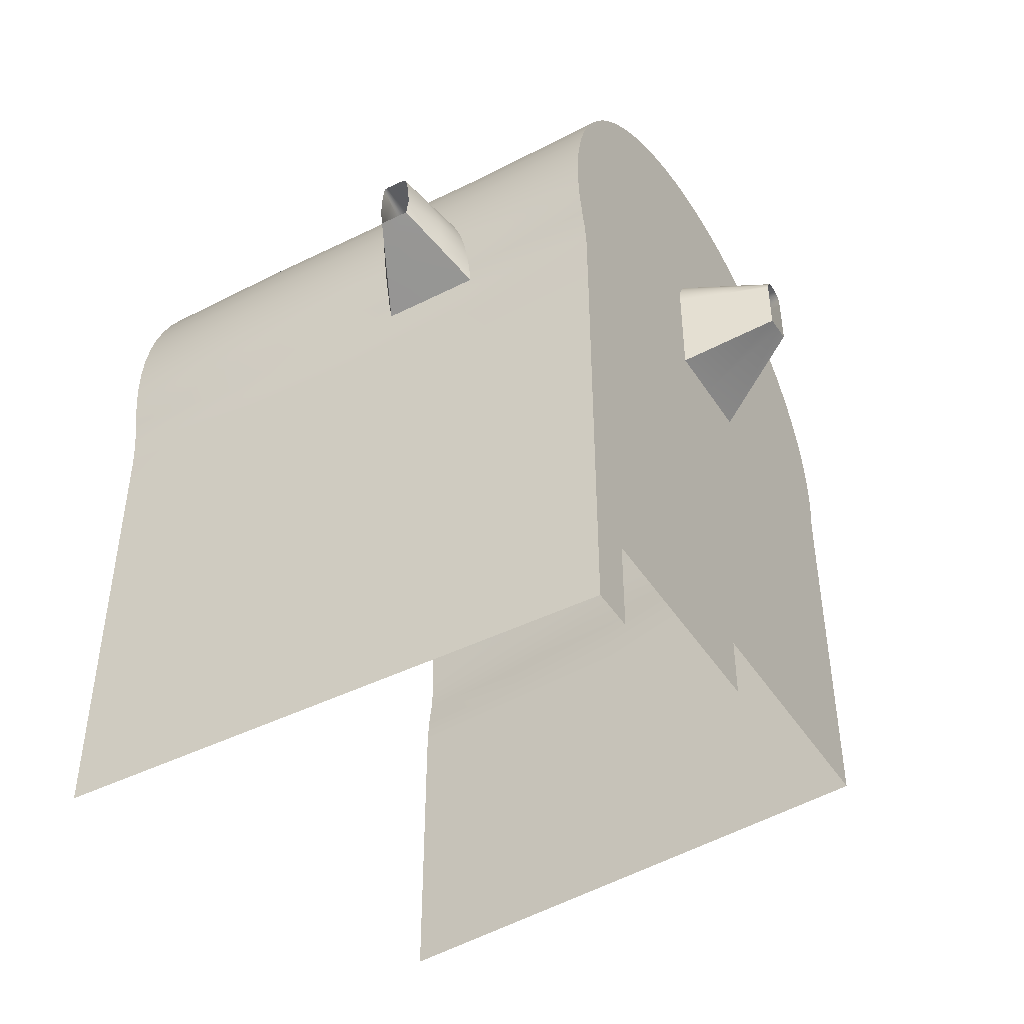
<metadata>
{"format":"obj","ext":"obj","renderer":"f3d","projection":"perspective","resolution":1024,"background":"white","views":[{"elev":-45.7,"azim":30.9,"up":"+Y"}]}
</metadata>
<code>
o PEDRET_XII-baked-absC
v 9.735 -1.796 -17.7
v 9.735 -1.364 -17.7
v 9.73 -1.796 -16.14
v 9.73 -2.44 -16.14
v 9.741 -1.364 -19.47
v 5.958 -1.364 -19.74
v 9.741 0.4732 -19.47
v 9.441 0.4732 -19.49
v 7.815 0.4732 -19.6
v 5.958 0.4732 -19.74
v 9.729 -2.44 -15.84
v 5.9 -2.44 -15.75
v 5.9 0.4732 -15.75
v 6.839 0.4732 -15.77
v 7.785 0.4732 -15.79
v 7.803 0.4732 -15.79
v 8.766 0.4732 -15.82
v 9.729 0.4732 -15.84
v 5.952 2.761 -19.38
v 5.952 2.798 -19.35
v 5.937 3.498 -18.3
v 5.935 3.528 -18.2
v 5.957 2.053 -19.72
v 5.957 2.192 -19.68
v 5.957 2.015 -19.73
v 5.944 3.288 -18.79
v 5.942 3.352 -18.68
v 5.945 3.261 -18.84
v 5.925 3.567 -17.51
v 5.924 3.55 -17.38
v 5.926 3.574 -17.57
v 5.956 2.303 -19.64
v 5.956 2.362 -19.61
v 5.955 2.525 -19.53
v 5.95 2.936 -19.23
v 5.95 2.961 -19.2
v 5.948 3.063 -19.1
v 5.947 3.138 -19.01
v 5.947 3.156 -18.99
v 5.933 3.556 -18.04
v 5.933 3.561 -18.02
v 5.93 3.578 -17.84
v 5.919 3.469 -17.07
v 5.918 3.439 -16.99
v 5.958 1.294 -19.78
v 5.958 1.476 -19.79
v 5.958 1.53 -19.79
v 5.958 1.657 -19.79
v 5.954 2.541 -19.52
v 5.953 2.649 -19.46
v 5.929 3.58 -17.78
v 5.929 3.581 -17.75
v 5.922 3.52 -17.25
v 5.921 3.511 -17.21
v 5.914 3.326 -16.75
v 5.914 3.32 -16.73
v 5.916 3.402 -16.9
v 5.958 1.794 -19.77
v 5.958 1.838 -19.77
v 5.94 3.409 -18.55
v 5.94 3.428 -18.51
v 5.938 3.478 -18.38
v 5.912 3.224 -16.58
v 5.911 3.18 -16.52
v 5.91 3.138 -16.46
v 5.908 3.018 -16.32
v 5.908 3.006 -16.31
v 5.906 2.887 -16.19
v 5.958 0.7027 -19.74
v 5.903 2.582 -15.97
v 5.902 2.465 -15.9
v 5.903 2.625 -16
v 5.901 2.341 -15.85
v 5.901 2.299 -15.83
v 5.9 2.127 -15.77
v 5.899 1.821 -15.7
v 5.899 1.804 -15.69
v 5.899 1.622 -15.68
v 5.899 1.551 -15.68
v 5.958 0.7384 -19.74
v 5.958 0.9146 -19.74
v 5.958 1.003 -19.74
v 5.905 2.805 -16.13
v 5.905 2.745 -16.08
v 5.9 2.086 -15.75
v 5.9 1.985 -15.73
v 5.9 0.9078 -15.74
v 5.9 0.7439 -15.75
v 5.899 1.281 -15.69
v 5.899 1.106 -15.71
v 5.9 1.013 -15.73
v 5.958 1.109 -19.75
v 5.958 1.266 -19.78
v 5.9 0.7211 -15.75
v 5.899 1.292 -15.69
v 5.899 1.44 -15.67
v 9.735 1.144 -17.67
v 9.736 1.144 -18.02
v 9.734 1.144 -17.31
v 9.74 2.662 -19.16
v 9.74 2.512 -19.26
v 9.736 2.004 -17.99
v 9.729 0.7272 -15.84
v 9.729 0.9151 -15.83
v 9.729 0.9809 -15.83
v 9.737 3.416 -18.1
v 9.737 3.398 -18.16
v 9.736 2.192 -17.77
v 9.729 0.7052 -15.84
v 9.731 2.876 -16.24
v 9.731 2.951 -16.31
v 9.734 2.074 -17.39
v 9.734 2.028 -17.36
v 9.73 2.824 -16.19
v 9.734 1.987 -17.34
v 9.734 1.969 -17.33
v 9.73 2.463 -15.95
v 9.729 1.051 -15.82
v 9.729 1.208 -15.79
v 9.734 1.851 -17.31
v 9.729 1.231 -15.78
v 9.729 1.381 -15.76
v 9.729 1.482 -15.75
v 9.729 1.555 -15.74
v 9.729 1.728 -15.75
v 9.741 1.242 -19.47
v 9.741 1.163 -19.47
v 9.741 1.303 -19.47
v 9.736 1.987 -17.99
v 9.74 2.487 -19.27
v 9.736 1.943 -18.01
v 9.741 2.356 -19.33
v 9.736 1.889 -18.02
v 9.741 2.253 -19.37
v 9.741 2.194 -19.4
v 9.731 3.023 -16.39
v 9.731 3.051 -16.42
v 9.734 2.103 -17.41
v 9.731 3.132 -16.53
v 9.734 2.121 -17.43
v 9.729 1.736 -15.75
v 9.729 1.9 -15.77
v 9.729 1.95 -15.77
v 9.741 2.089 -19.43
v 9.741 2.007 -19.45
v 9.736 1.851 -18.02
v 9.741 1.917 -19.47
v 9.741 1.754 -19.49
v 9.741 0.9859 -19.47
v 9.734 3.446 -17.26
v 9.734 3.458 -17.34
v 9.735 2.199 -17.59
v 9.735 2.183 -17.54
v 9.735 2.18 -17.53
v 9.735 2.154 -17.48
v 9.733 3.318 -16.85
v 9.733 3.349 -16.92
v 9.733 3.405 -17.09
v 9.732 3.198 -16.63
v 9.732 3.226 -16.67
v 9.732 3.306 -16.83
v 9.73 2.444 -15.94
v 9.734 1.916 -17.32
v 9.729 2.285 -15.87
v 9.729 1.987 -15.78
v 9.729 2.121 -15.81
v 9.729 2.23 -15.85
v 9.741 1.461 -19.49
v 9.741 1.497 -19.49
v 9.739 3.005 -18.86
v 9.739 2.901 -18.97
v 9.736 2.052 -17.96
v 9.736 2.102 -17.92
v 9.739 3.073 -18.78
v 9.74 2.883 -18.99
v 9.74 2.751 -19.1
v 9.74 2.704 -19.13
v 9.736 2.18 -17.8
v 9.737 3.339 -18.33
v 9.736 2.172 -17.82
v 9.734 3.471 -17.43
v 9.735 3.479 -17.54
v 9.735 2.208 -17.65
v 9.735 3.478 -17.59
v 9.735 2.207 -17.67
v 9.735 3.477 -17.71
v 9.735 2.206 -17.71
v 9.73 2.539 -15.99
v 9.73 2.68 -16.08
v 9.73 2.687 -16.08
v 9.741 1.744 -19.49
v 9.741 1.57 -19.49
v 9.739 3.116 -18.73
v 9.736 2.138 -17.88
v 9.738 3.178 -18.64
v 9.737 3.333 -18.34
v 9.738 3.265 -18.49
v 9.738 3.217 -18.57
v 9.736 3.464 -17.85
v 9.736 3.46 -17.89
v 9.737 3.427 -18.06
v 10.35 1.482 -17.56
v 10.35 1.49 -17.66
v 10.35 1.498 -17.76
v 10.04 1.864 -17.89
v 10.35 1.877 -17.76
v 10.04 1.951 -17.45
v 10.04 2.074 -17.75
v 10.04 2.025 -17.83
v 10.35 1.949 -17.73
v 10.04 2.092 -17.66
v 10.04 1.951 -17.87
v 10.04 1.864 -17.44
v 10.35 1.913 -17.57
v 10.35 1.877 -17.56
v 10.04 2.025 -17.5
v 10.04 2.074 -17.58
v 10.35 1.967 -17.63
v 10.35 1.953 -17.6
v 10.35 1.944 -17.59
v 10.35 1.915 -17.57
v 10.35 1.908 -17.76
v 10.35 1.914 -17.75
v 10.35 1.939 -17.74
v 10.35 1.968 -17.7
v 10.35 1.969 -17.7
v 10.35 1.976 -17.66
v 10.35 1.971 -17.63
v 8.766 1.495 -15.74
v 7.815 1.774 -19.63
v 6.839 1.538 -15.68
v 6.846 3.556 -17.73
v 7.802 1.778 -15.72
v 8.322 1.757 -15.73
v 8.272 1.685 -15.73
v 8.23 1.605 -15.72
v 8.193 1.515 -15.72
v 8.191 1.507 -15.72
v 7.802 1.516 -15.71
v 8.22 1.585 -15.72
v 8.635 1.777 -15.74
v 8.613 1.796 -15.75
v 8.766 2.006 -15.78
v 8.766 1.752 -15.74
v 8.654 1.754 -15.74
v 8.642 1.769 -15.74
v 8.602 1.803 -15.75
v 8.579 1.817 -15.75
v 8.555 1.827 -15.75
v 8.551 1.829 -15.75
v 8.515 1.837 -15.75
v 8.504 1.838 -15.75
v 8.452 1.835 -15.75
v 8.444 1.834 -15.75
v 7.802 2.037 -15.77
v 8.48 1.839 -15.75
v 8.41 1.824 -15.74
v 8.403 1.82 -15.74
v 8.376 1.806 -15.74
v 8.359 1.793 -15.74
v 8.349 1.786 -15.74
v 8.327 1.763 -15.74
v 8.766 1.486 -15.74
v 8.763 1.495 -15.74
v 8.753 1.536 -15.74
v 8.741 1.573 -15.74
v 8.739 1.579 -15.74
v 8.694 1.687 -15.74
v 8.673 1.727 -15.74
v 8.661 1.746 -15.74
v 8.806 1.184 -15.78
v 8.802 1.24 -15.77
v 8.802 1.249 -15.77
v 8.798 1.317 -15.76
v 8.783 1.416 -15.74
v 7.802 1.255 -15.73
v 8.145 1.25 -15.75
v 8.145 1.249 -15.75
v 8.142 1.162 -15.76
v 7.803 0.9972 -15.78
v 8.149 1.051 -15.79
v 8.375 1.056 -15.79
v 8.766 0.9873 -15.81
v 8.766 1.065 -15.8
v 8.804 1.066 -15.8
v 8.172 1.435 -15.73
v 8.164 1.405 -15.73
v 8.147 1.285 -15.74
v 7.815 0.7341 -19.6
v 6.852 0.9991 -19.68
v 6.852 1.26 -19.71
v 6.852 1.522 -19.73
v 6.852 1.784 -19.71
v 7.815 2.279 -19.51
v 7.815 2.031 -19.59
v 7.814 2.515 -19.4
v 7.814 2.734 -19.26
v 7.813 2.933 -19.09
v 7.813 3.107 -18.9
v 7.812 3.255 -18.68
v 7.811 3.373 -18.45
v 7.81 3.459 -18.2
v 7.81 3.512 -17.95
v 6.845 3.543 -17.47
v 6.844 3.495 -17.21
v 6.843 3.414 -16.95
v 6.842 3.3 -16.71
v 6.842 3.154 -16.49
v 6.841 2.981 -16.29
v 6.84 2.781 -16.11
v 6.84 2.56 -15.96
v 6.839 2.321 -15.84
v 6.839 2.068 -15.75
v 6.839 1.805 -15.7
v 6.839 1.271 -15.7
v 6.839 1.007 -15.75
v 6.839 0.7407 -15.77
v 7.815 1.514 -19.64
v 7.815 1.255 -19.62
v 7.815 0.9948 -19.61
v 7.809 3.531 -17.69
v 8.778 1.249 -19.54
v 8.778 1.506 -19.56
v 8.778 0.9905 -19.53
v 7.803 0.7356 -15.79
v 8.766 0.7304 -15.82
v 8.766 2.252 -15.86
v 8.766 2.487 -15.96
v 8.767 2.705 -16.1
v 8.767 2.904 -16.26
v 8.768 3.079 -16.45
v 8.769 3.345 -16.89
v 8.769 3.227 -16.66
v 8.771 3.486 -17.38
v 8.77 3.433 -17.13
v 8.772 3.506 -17.64
v 7.808 3.515 -17.43
v 7.807 3.464 -17.17
v 7.806 3.38 -16.92
v 7.805 3.263 -16.69
v 7.805 3.116 -16.47
v 7.804 2.942 -16.27
v 7.804 2.743 -16.1
v 7.803 2.523 -15.96
v 7.803 2.286 -15.85
v 8.215 1.122 -15.65
v 8.282 1.195 -15.51
v 8.349 1.268 -15.37
v 8.416 1.341 -15.23
v 8.613 1.346 -15.24
v 8.709 1.206 -15.53
v 8.337 1.384 -15.37
v 8.337 1.751 -15.65
v 8.198 1.452 -15.65
v 8.186 1.287 -15.65
v 8.274 1.613 -15.58
v 8.302 1.614 -15.51
v 8.266 1.478 -15.51
v 8.25 1.61 -15.65
v 8.406 1.435 -15.23
v 8.402 1.479 -15.23
v 8.359 1.616 -15.37
v 8.389 1.727 -15.37
v 8.391 1.727 -15.36
v 8.405 1.617 -15.23
v 8.403 1.528 -15.23
v 8.341 1.501 -15.37
v 8.406 1.622 -15.23
v 8.415 1.716 -15.23
v 8.35 1.745 -15.58
v 8.363 1.739 -15.51
v 8.367 1.737 -15.49
v 8.259 1.336 -15.51
v 8.416 1.722 -15.23
v 8.416 1.722 -15.23
v 8.418 1.728 -15.23
v 8.418 1.728 -15.23
v 8.421 1.734 -15.23
v 8.426 1.738 -15.23
v 8.426 1.739 -15.23
v 8.427 1.739 -15.23
v 8.427 1.739 -15.23
v 8.443 1.747 -15.24
v 8.449 1.748 -15.24
v 8.43 1.742 -15.23
v 8.436 1.745 -15.24
v 8.438 1.746 -15.24
v 8.438 1.746 -15.24
v 8.506 1.748 -15.24
v 8.507 1.748 -15.24
v 8.452 1.748 -15.24
v 8.61 1.736 -15.37
v 8.627 1.74 -15.5
v 8.637 1.723 -15.5
v 8.629 1.762 -15.63
v 8.64 1.724 -15.52
v 8.593 1.79 -15.63
v 8.544 1.788 -15.5
v 8.505 1.793 -15.49
v 8.427 1.784 -15.49
v 8.465 1.792 -15.49
v 8.409 1.777 -15.49
v 8.378 1.753 -15.49
v 8.392 1.767 -15.49
v 8.398 1.741 -15.36
v 8.614 1.755 -15.5
v 8.592 1.754 -15.37
v 8.578 1.745 -15.24
v 8.576 1.745 -15.24
v 8.599 1.749 -15.37
v 8.598 1.767 -15.5
v 8.585 1.758 -15.37
v 8.581 1.776 -15.5
v 8.577 1.76 -15.37
v 8.57 1.762 -15.37
v 8.572 1.747 -15.24
v 8.566 1.748 -15.24
v 8.564 1.748 -15.24
v 8.559 1.748 -15.24
v 8.593 1.732 -15.24
v 8.589 1.737 -15.24
v 8.586 1.74 -15.24
v 8.584 1.741 -15.24
v 8.584 1.741 -15.24
v 8.394 1.734 -15.36
v 8.409 1.754 -15.36
v 8.424 1.762 -15.36
v 8.44 1.766 -15.36
v 8.617 1.721 -15.37
v 8.598 1.719 -15.24
v 8.596 1.726 -15.24
v 8.594 1.729 -15.24
v 8.593 1.731 -15.24
v 8.627 1.486 -15.24
v 8.625 1.533 -15.24
v 8.717 1.471 -15.53
v 8.688 1.6 -15.52
v 8.625 1.44 -15.24
v 8.616 1.626 -15.24
v 8.616 1.627 -15.24
v 8.724 1.338 -15.53
v 8.622 1.591 -15.24
v 8.628 1.464 -15.24
f 5 7 8
f 6 5 8
f 8 9 6
f 9 10 6
f 12 13 14
f 12 14 15
f 15 16 12
f 11 12 16
f 16 17 11
f 17 18 11
f 3 4 11
f 11 18 3
f 1 3 18
f 18 2 1
f 97 98 5
f 5 2 97
f 99 97 2
f 100 101 102
f 103 104 99
f 99 104 105
f 106 107 108
f 2 18 99
f 99 18 109
f 99 109 103
f 110 111 112
f 112 113 110
f 114 110 113
f 115 116 117
f 105 118 99
f 99 118 119
f 119 120 99
f 119 121 120
f 120 121 122
f 122 123 120
f 120 123 124
f 120 124 125
f 126 127 98
f 98 128 126
f 129 102 101
f 101 130 129
f 131 129 130
f 130 132 131
f 133 131 132
f 132 134 133
f 133 134 135
f 112 111 136
f 136 137 112
f 138 112 137
f 138 137 139
f 139 140 138
f 125 141 120
f 141 142 120
f 120 142 143
f 135 144 133
f 133 144 145
f 145 146 133
f 145 147 146
f 146 147 148
f 98 127 149
f 149 7 98
f 7 5 98
f 150 151 152
f 152 153 150
f 154 155 156
f 156 157 154
f 153 154 157
f 157 158 153
f 153 158 150
f 140 139 159
f 140 159 160
f 155 140 160
f 160 161 155
f 155 161 156
f 162 117 116
f 116 163 162
f 164 162 163
f 143 165 120
f 120 165 166
f 163 120 166
f 166 167 163
f 163 167 164
f 168 128 98
f 98 146 168
f 146 169 168
f 170 171 172
f 172 173 170
f 174 170 173
f 172 171 175
f 175 176 172
f 102 172 176
f 176 177 102
f 102 177 100
f 178 108 107
f 107 179 178
f 180 178 179
f 152 151 181
f 152 181 182
f 183 152 182
f 182 184 183
f 185 183 184
f 184 186 185
f 187 185 186
f 117 188 115
f 115 188 189
f 113 115 189
f 189 190 113
f 113 190 114
f 146 148 191
f 191 192 146
f 192 169 146
f 193 174 173
f 193 173 194
f 194 195 193
f 179 196 180
f 180 196 197
f 197 194 180
f 197 198 194
f 198 195 194
f 186 199 187
f 187 199 200
f 108 187 200
f 200 201 108
f 201 106 108
f 97 99 202
f 202 203 97
f 98 97 203
f 203 204 98
f 205 146 98
f 205 98 204
f 204 206 205
f 116 115 207
f 208 209 210
f 133 146 205
f 211 187 108
f 108 208 211
f 108 178 208
f 208 178 180
f 209 208 180
f 180 194 209
f 194 173 209
f 212 209 173
f 173 172 212
f 212 172 102
f 102 129 212
f 212 129 131
f 213 120 163
f 213 163 116
f 116 207 213
f 213 207 214
f 214 215 213
f 112 138 216
f 112 216 207
f 207 113 112
f 207 115 113
f 216 217 218
f 216 138 140
f 140 155 216
f 217 216 155
f 155 154 217
f 217 154 153
f 153 152 217
f 217 152 183
f 183 211 217
f 183 185 211
f 211 185 187
f 218 219 216
f 219 220 216
f 207 216 220
f 220 221 207
f 207 221 214
f 212 205 206
f 205 212 131
f 131 133 205
f 206 222 212
f 222 223 212
f 209 212 223
f 223 224 209
f 224 210 209
f 210 225 208
f 208 225 226
f 211 208 226
f 226 227 211
f 217 211 227
f 227 228 217
f 228 218 217
f 213 215 202
f 202 99 213
f 99 120 213
f 8 7 149
f 124 123 229
f 191 148 230
f 96 79 231
f 52 51 232
f 233 234 235
f 233 235 236
f 237 238 239
f 239 233 237
f 233 240 237
f 236 240 233
f 241 242 243
f 243 244 245
f 245 246 243
f 246 241 243
f 243 242 247
f 247 248 243
f 243 248 249
f 249 250 243
f 250 251 243
f 243 251 252
f 253 254 255
f 256 253 255
f 255 254 257
f 255 257 258
f 258 259 255
f 255 259 260
f 260 261 255
f 233 255 261
f 261 262 233
f 233 262 234
f 263 229 123
f 264 229 263
f 229 264 265
f 265 266 244
f 244 266 267
f 267 268 244
f 244 268 269
f 269 270 244
f 270 245 244
f 271 272 121
f 121 272 273
f 273 122 121
f 273 274 122
f 123 122 274
f 274 275 123
f 123 275 263
f 276 277 278
f 278 279 276
f 280 276 279
f 281 282 283
f 282 284 283
f 283 284 285
f 239 238 286
f 286 287 239
f 276 239 287
f 287 288 276
f 288 277 276
f 69 10 9
f 9 289 69
f 290 82 81
f 290 291 93
f 93 92 290
f 92 82 290
f 48 47 292
f 292 47 46
f 291 292 46
f 46 45 291
f 45 93 291
f 293 58 48
f 59 58 293
f 33 32 294
f 294 32 24
f 295 294 24
f 24 23 295
f 295 23 293
f 293 23 25
f 25 59 293
f 296 34 33
f 20 19 297
f 297 19 50
f 50 296 297
f 50 49 296
f 296 49 34
f 37 298 299
f 37 36 298
f 298 36 35
f 28 39 299
f 39 38 299
f 299 38 37
f 27 300 301
f 27 26 300
f 300 26 28
f 62 61 301
f 61 60 301
f 301 60 27
f 22 302 303
f 22 21 302
f 302 21 62
f 232 51 42
f 232 42 41
f 41 40 232
f 31 52 232
f 232 304 31
f 304 29 31
f 30 29 304
f 30 304 305
f 305 53 30
f 305 306 43
f 43 54 305
f 54 53 305
f 57 306 307
f 57 44 306
f 306 44 43
f 308 64 63
f 308 63 56
f 56 307 308
f 56 55 307
f 307 55 57
f 308 309 66
f 66 65 308
f 65 64 308
f 84 83 310
f 310 83 68
f 309 310 68
f 68 67 309
f 309 67 66
f 72 84 310
f 310 311 72
f 311 70 72
f 71 70 311
f 71 311 312
f 312 73 71
f 74 73 312
f 74 312 313
f 313 75 74
f 86 313 314
f 86 85 313
f 313 85 75
f 231 79 78
f 231 78 77
f 77 314 231
f 77 76 314
f 314 76 86
f 95 96 231
f 231 315 95
f 315 89 95
f 90 89 315
f 315 316 90
f 316 91 90
f 15 14 317
f 317 14 13
f 13 94 317
f 94 88 317
f 316 317 88
f 88 87 316
f 87 91 316
f 292 318 230
f 318 292 291
f 291 319 318
f 319 291 290
f 290 320 319
f 81 320 290
f 289 320 81
f 81 80 289
f 289 80 69
f 321 303 199
f 301 196 179
f 62 301 302
f 302 301 179
f 179 107 302
f 107 106 302
f 302 106 201
f 303 302 201
f 201 200 303
f 200 199 303
f 299 300 28
f 300 299 174
f 174 193 300
f 297 177 176
f 298 297 176
f 20 297 298
f 298 35 20
f 176 175 298
f 175 171 298
f 299 298 171
f 171 170 299
f 170 174 299
f 300 193 195
f 195 198 300
f 301 300 198
f 198 197 301
f 197 196 301
f 33 294 296
f 296 294 134
f 134 132 296
f 292 293 48
f 230 293 292
f 293 230 295
f 295 230 148
f 148 147 295
f 147 145 295
f 295 145 144
f 294 295 144
f 144 135 294
f 135 134 294
f 322 126 128
f 323 322 128
f 127 126 322
f 127 322 324
f 324 149 127
f 128 168 323
f 168 169 323
f 323 169 192
f 132 130 296
f 296 130 101
f 297 296 101
f 101 100 297
f 100 177 297
f 279 281 280
f 283 280 281
f 325 280 283
f 283 326 325
f 16 325 326
f 326 17 16
f 17 326 109
f 109 18 17
f 121 119 271
f 271 119 118
f 118 285 271
f 118 105 285
f 285 105 283
f 283 105 104
f 326 283 104
f 104 103 326
f 326 103 109
f 265 244 229
f 229 244 125
f 125 124 229
f 243 327 167
f 167 166 243
f 166 165 243
f 243 165 143
f 243 143 142
f 244 243 142
f 142 141 244
f 244 141 125
f 328 329 189
f 189 188 328
f 136 111 330
f 330 331 136
f 331 137 136
f 111 110 330
f 330 110 114
f 329 330 114
f 114 190 329
f 190 189 329
f 332 156 161
f 333 332 161
f 334 151 150
f 335 334 150
f 150 158 335
f 332 335 158
f 158 157 332
f 157 156 332
f 161 160 333
f 160 159 333
f 331 333 159
f 159 139 331
f 139 137 331
f 199 186 321
f 336 321 186
f 337 321 336
f 336 334 337
f 338 337 334
f 334 335 338
f 339 338 335
f 335 332 339
f 340 339 332
f 332 333 340
f 341 340 333
f 333 331 341
f 342 341 331
f 331 330 342
f 343 342 330
f 330 329 343
f 344 343 329
f 329 328 344
f 345 344 328
f 328 327 345
f 255 345 327
f 327 243 255
f 255 243 256
f 252 256 243
f 188 117 328
f 328 117 162
f 327 328 162
f 162 164 327
f 164 167 327
f 192 191 230
f 230 318 192
f 192 318 323
f 323 318 319
f 319 322 323
f 322 319 320
f 320 324 322
f 324 320 289
f 289 149 324
f 149 289 9
f 9 8 149
f 186 184 336
f 336 184 182
f 334 336 182
f 182 181 334
f 181 151 334
f 325 16 15
f 317 325 15
f 280 325 317
f 317 316 280
f 276 280 316
f 316 315 276
f 239 276 315
f 315 231 239
f 233 239 231
f 231 314 233
f 255 233 314
f 314 313 255
f 345 255 313
f 313 312 345
f 344 345 312
f 312 311 344
f 343 344 311
f 311 310 343
f 342 343 310
f 310 309 342
f 341 342 309
f 309 308 341
f 340 341 308
f 308 307 340
f 339 340 307
f 307 306 339
f 338 339 306
f 306 305 338
f 337 338 305
f 305 304 337
f 321 337 304
f 304 232 321
f 303 321 232
f 232 40 303
f 303 40 22
f 284 346 347
f 346 284 282
f 282 281 346
f 348 349 350
f 350 351 348
f 347 348 351
f 351 285 347
f 347 285 284
f 352 348 347
f 235 234 353
f 236 235 353
f 238 237 354
f 279 278 355
f 355 278 277
f 288 287 354
f 287 286 354
f 354 286 238
f 356 357 358
f 356 358 354
f 354 359 356
f 359 354 237
f 237 240 359
f 360 349 348
f 348 352 360
f 361 360 352
f 362 363 364
f 365 366 367
f 367 362 365
f 362 368 365
f 368 362 364
f 364 369 368
f 240 236 359
f 353 359 236
f 356 359 353
f 353 370 356
f 357 356 370
f 370 371 357
f 357 371 372
f 367 366 361
f 352 367 361
f 367 352 373
f 347 373 352
f 355 373 347
f 347 346 355
f 355 346 279
f 346 281 279
f 277 288 355
f 354 355 288
f 373 355 354
f 354 358 373
f 373 358 367
f 367 358 357
f 357 362 367
f 362 357 372
f 372 363 362
f 374 369 364
f 392 393 394
f 241 246 395
f 393 245 270
f 396 394 393
f 396 393 270
f 270 269 396
f 397 247 242
f 248 247 397
f 397 249 248
f 398 249 397
f 250 249 398
f 251 250 398
f 398 399 251
f 399 252 251
f 400 258 257
f 400 257 254
f 254 401 400
f 254 253 401
f 401 253 256
f 259 258 400
f 400 402 259
f 260 259 402
f 262 261 403
f 404 403 261
f 405 403 404
f 353 234 262
f 262 403 353
f 403 370 353
f 403 371 370
f 397 395 406
f 395 397 242
f 242 241 395
f 407 408 409
f 410 407 411
f 407 412 411
f 413 411 412
f 412 414 413
f 414 415 413
f 409 412 407
f 409 416 412
f 414 412 416
f 416 417 414
f 415 414 417
f 417 418 415
f 418 419 415
f 395 246 245
f 395 245 393
f 393 406 395
f 406 393 392
f 420 406 392
f 420 421 410
f 410 421 422
f 422 423 410
f 407 410 423
f 423 424 407
f 424 408 407
f 410 406 420
f 411 406 410
f 406 411 397
f 411 413 397
f 397 413 398
f 398 413 415
f 415 399 398
f 399 415 419
f 419 390 399
f 375 374 364
f 364 425 375
f 425 364 363
f 363 372 425
f 403 372 371
f 372 403 405
f 405 425 372
f 376 425 405
f 376 375 425
f 385 382 426
f 426 382 381
f 381 380 426
f 379 378 405
f 378 377 405
f 405 377 376
f 387 386 427
f 427 386 385
f 385 404 427
f 426 404 385
f 404 426 405
f 405 426 380
f 380 379 405
f 427 428 383
f 383 388 427
f 427 388 387
f 394 429 392
f 392 429 430
f 430 431 392
f 392 431 432
f 432 433 392
f 392 433 420
f 390 389 399
f 399 389 391
f 391 428 399
f 428 391 384
f 384 383 428
f 261 260 404
f 402 404 260
f 404 402 427
f 427 402 400
f 400 428 427
f 428 400 401
f 401 399 428
f 256 399 401
f 256 252 399
f 434 435 436
f 394 396 437
f 351 350 438
f 439 440 437
f 273 272 351
f 351 272 271
f 271 285 351
f 437 267 266
f 264 263 436
f 263 275 436
f 441 436 275
f 275 274 441
f 274 273 441
f 436 437 266
f 266 265 436
f 436 265 264
f 268 267 437
f 437 396 268
f 396 269 268
f 437 436 435
f 435 442 437
f 437 442 439
f 437 440 430
f 430 429 437
f 429 394 437
f 351 441 273
f 438 441 351
f 436 441 438
f 438 443 436
f 436 443 434

</code>
